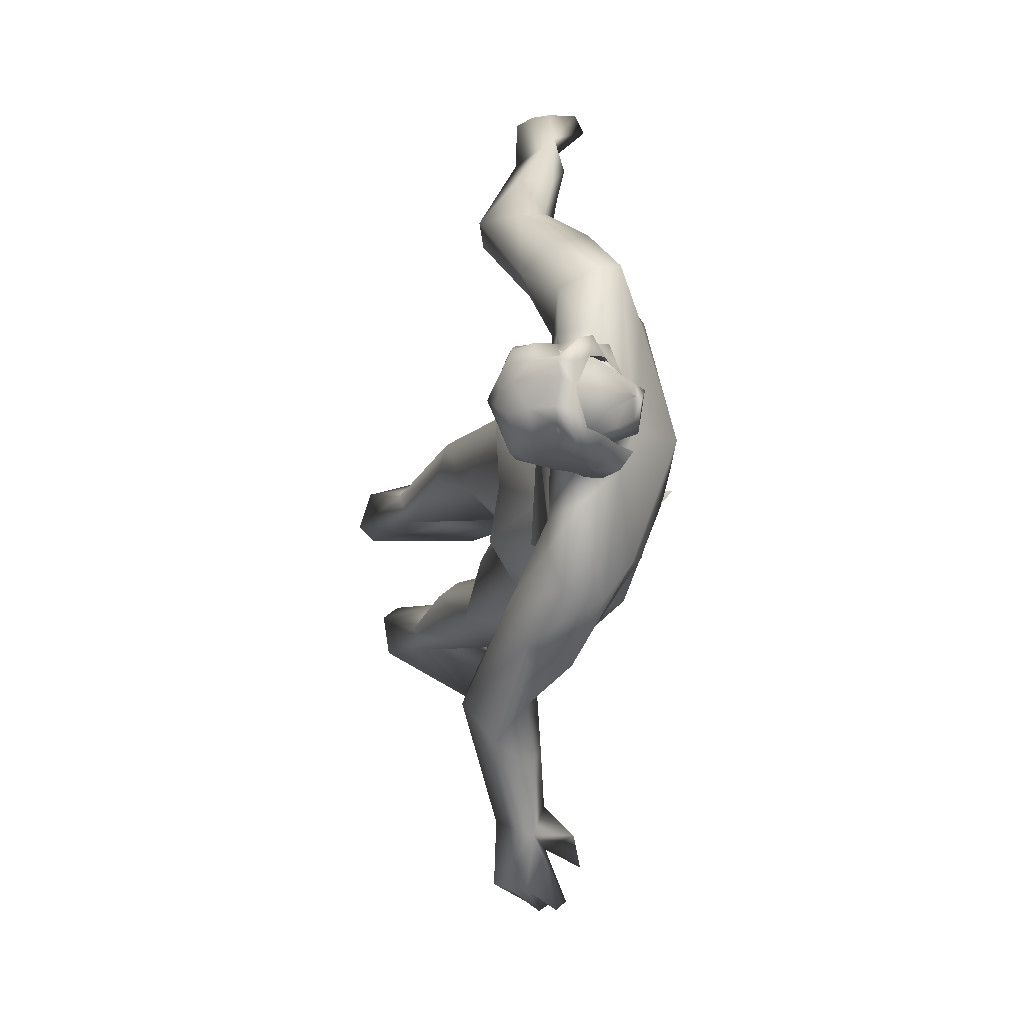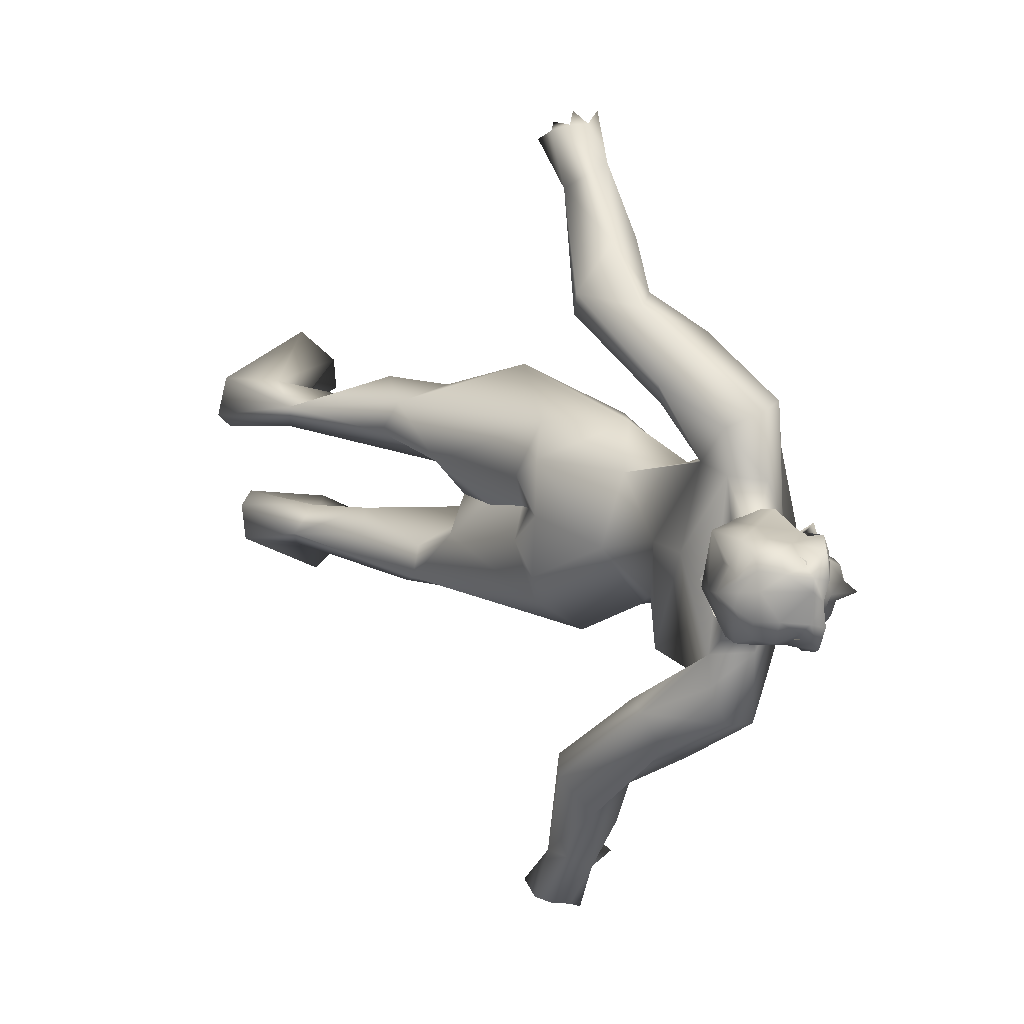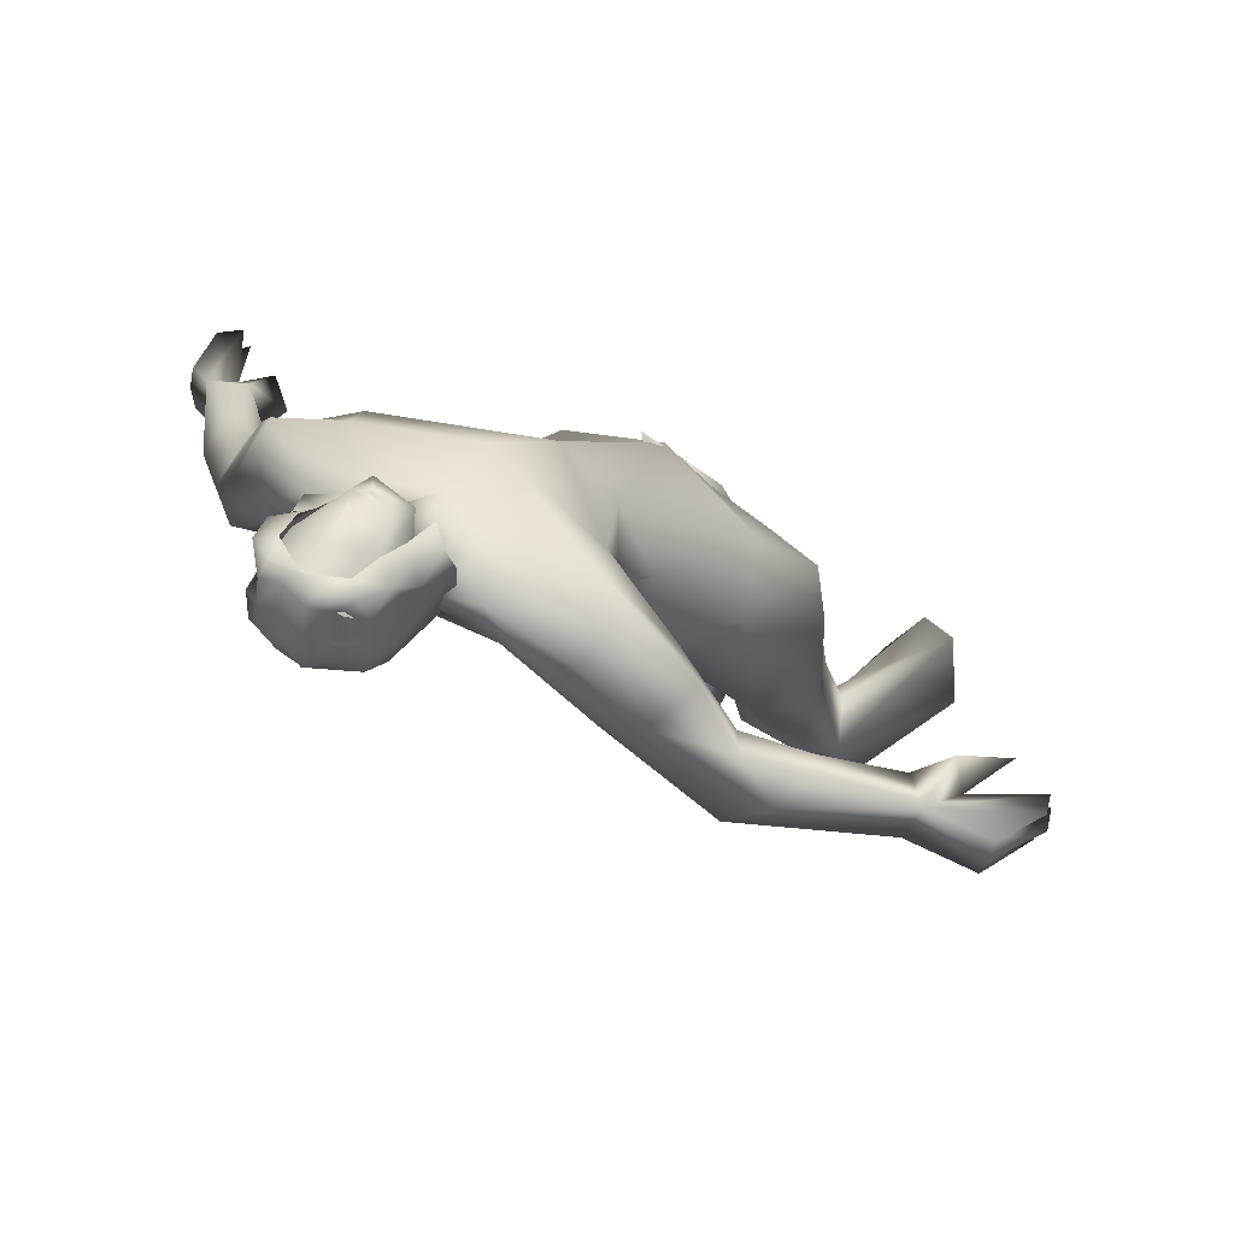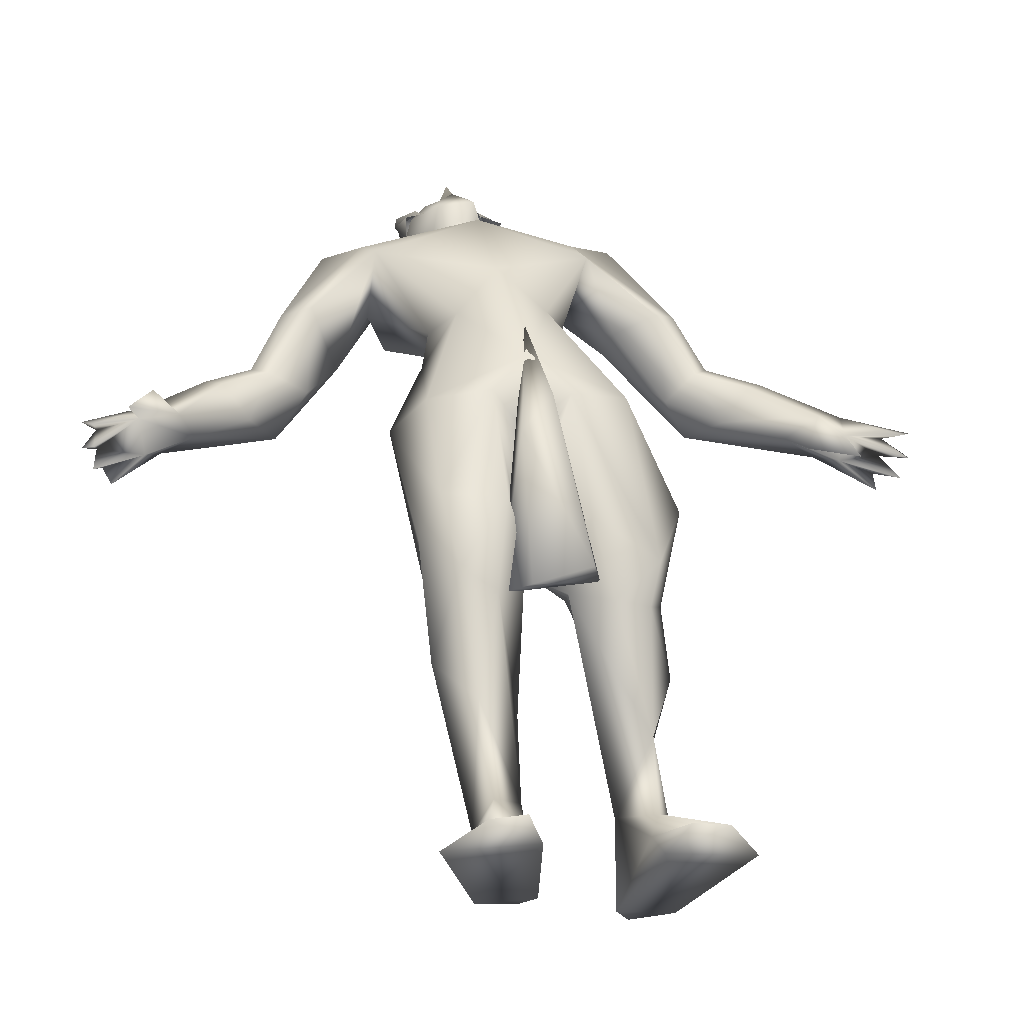
<metadata>
{"format":"obj","ext":"obj","renderer":"f3d","projection":"perspective","resolution":1024,"background":"white","views":[{"elev":-12.0,"azim":-51.1,"up":"+Y"},{"elev":10.8,"azim":-77.7,"up":"+Y"},{"elev":47.5,"azim":-53.7,"up":"+Z"},{"elev":-4.8,"azim":76.4,"up":"+Z"}]}
</metadata>
<code>
o hair_mesh18-geometry
v -1.895 -0.1302 1.634
v -1.877 -0.1491 1.69
v -1.959 -0.13 1.665
v -1.749 -0.1201 1.616
v -1.727 -0.1597 1.752
v -1.709 -0.1378 1.646
v -1.683 -0.05236 1.584
v -1.68 0.05326 1.589
v -1.704 0.1384 1.66
v -1.75 0.1157 1.628
v -1.759 0.02617 1.577
v -1.573 0.001915 1.544
v -1.883 -0.01787 1.575
v -1.885 0.1193 1.598
v -1.961 0.1141 1.677
v -2.013 0.08704 1.713
v -2.022 0.05646 1.724
v -2.032 0.01069 1.731
v -2.03 -0.0612 1.716
v -1.995 -0.1105 1.707
v -1.939 -0.137 1.722
v -1.844 -0.1423 1.774
v -1.934 -0.1334 1.777
v -1.898 -0.1553 1.845
v -1.837 -0.1704 1.808
v -1.754 -0.1555 1.821
v -1.714 -0.1064 1.829
v -1.799 -0.1068 1.844
v -1.87 -0.1046 1.866
v -1.938 -0.09936 1.868
v -1.964 -0.1347 1.859
v -1.984 -0.09496 1.818
v -1.998 -0.1172 1.76
v -2.032 -0.05857 1.777
v -2.005 0.008911 1.847
v -2.025 0.05085 1.785
v -2 0.09854 1.769
v -1.942 0.1154 1.735
v -1.937 0.1061 1.79
v -1.986 0.06254 1.826
v -2.02 0.04524 1.85
v -1.979 -0.01877 1.868
v -2.019 -0.06327 1.844
v -1.994 -0.07476 1.876
v -1.995 0.03609 1.882
v -1.939 0.0627 1.877
v -1.967 0.1004 1.872
v -1.903 0.1217 1.859
v -1.873 0.07623 1.869
v -1.827 0.0757 1.845
v -1.871 0.1185 1.811
v -1.767 0.1009 1.79
v -1.882 0.1325 1.701
v -1.76 0.1519 1.73
v -1.798 0.1297 1.826
v -1.762 0.06211 1.836
v -1.943 -0.06967 1.628
v -1.974 -0.0696 1.646
v -1.936 -0.01299 1.598
v -1.944 0.05624 1.635
v -1.987 -0.007465 1.622
v -1.976 0.05361 1.652
v -2.002 0.03998 1.67
v -2.015 0.02454 1.673
v -2.012 0.001432 1.679
v -2.019 -0.03486 1.669
v -2.001 -0.05974 1.665
f 1 2 3
f 4 2 1
f 4 5 2
f 4 6 5
f 7 6 4
f 8 10 9
f 8 11 10
f 11 8 12
f 11 12 7
f 11 7 4
f 13 11 4
f 13 10 11
f 13 14 10
f 14 13 59
f 16 15 63
f 15 14 62
f 18 17 65
f 20 19 66
f 1 3 58
f 13 1 59
f 17 16 64
f 19 18 66
f 3 20 67
f 13 4 1
f 3 21 20
f 3 2 21
f 2 22 21
f 5 22 2
f 21 22 23
f 22 24 23
f 22 25 24
f 5 26 25
f 5 25 22
f 28 26 27
f 25 26 28
f 24 25 28
f 24 28 29
f 30 24 29
f 31 24 30
f 23 24 31
f 32 23 31
f 23 32 33
f 34 33 32
f 34 19 33
f 18 19 34
f 35 18 34
f 36 18 35
f 17 18 36
f 37 17 36
f 37 16 17
f 16 37 38
f 38 37 39
f 37 40 39
f 37 36 40
f 36 41 40
f 36 35 41
f 41 35 42
f 43 42 35
f 43 44 42
f 43 31 44
f 43 32 31
f 34 32 43
f 35 34 43
f 44 31 30
f 44 30 42
f 41 42 45
f 45 42 46
f 45 46 47
f 47 46 48
f 46 49 48
f 48 49 50
f 51 48 50
f 52 48 51
f 52 39 48
f 38 39 52
f 53 38 52
f 15 38 53
f 15 16 38
f 14 15 53
f 10 14 53
f 10 53 54
f 54 53 52
f 10 54 9
f 39 47 48
f 39 40 47
f 40 41 47
f 41 45 47
f 51 50 55
f 50 56 55
f 19 20 33
f 20 21 33
f 21 23 33
f 52 51 55
f 60 59 61
f 63 62 61
f 62 60 61
f 65 64 61
f 67 66 61
f 57 58 61
f 59 57 61
f 64 63 61
f 66 65 61
f 58 67 61
f 60 14 59
f 15 62 63
f 14 60 62
f 17 64 65
f 67 20 66
f 57 1 58
f 1 57 59
f 16 63 64
f 18 65 66
f 58 3 67
o body_mesh15-geometry
v -0.5858 -0.2025 0.1817
v -0.6686 -0.1 0.4241
v -0.5324 -0.1242 0.2234
v -0.7729 -0.1579 0.4425
v -0.8408 -0.1695 0.626
v -0.8613 -0.2562 0.6138
v -0.726 -0.3287 0.8464
v -0.6823 -0.3051 0.549
v -0.5108 -0.1375 -0.005414
v -0.5346 -0.2246 0.4646
v -0.6181 -0.1584 0.72
v -0.6878 -0.07734 0.7769
v -0.9435 -0.1124 0.7419
v -1.141 -0.2409 1.023
v -1.096 -0.08911 0.9589
v -1.273 -0.1482 1.043
v -1.234 0.006029 1.043
v -1.29 -0.05824 1.231
v -1.257 0.1633 1.052
v -1.271 0.1386 1.285
v -1.162 0.2566 1.28
v -1.206 -0.2222 1.323
v -1.055 -0.3355 1.137
v -0.6249 -0.2477 0.7708
v -0.4899 -0.2501 0.1572
v -0.4282 -0.2133 0.2366
v -0.4894 -0.2444 -0.002309
v -0.1558 -0.1675 0.145
v -0.199 -0.3885 0.1289
v -0.08597 -0.3055 0.201
v -0.07713 -0.2188 0.2114
v -0.3284 -0.1703 0.1812
v -0.6567 -0.1256 0.9494
v -0.6911 -0.2817 0.9533
v -0.9052 -0.2722 1.204
v -0.8573 -0.1169 1.227
v -0.8752 -0.0334 1.127
v -0.8892 -0.01846 1.322
v -1.202 -0.1314 1.468
v -1.283 -0.1893 1.425
v -1.233 -0.01648 1.596
v -1.354 -0.1614 1.37
v -1.465 0.0003 1.394
v -1.634 0.2351 1.535
v -1.286 0.1733 1.453
v -1.45 0.285 1.673
v -1.5 0.3738 1.474
v -1.588 0.3665 1.43
v -1.625 0.4186 1.428
v -1.696 0.33 1.6
v -1.669 0.3677 1.69
v -1.706 0.2067 1.707
v -1.709 0.2174 1.61
v -1.767 0.06513 1.681
v -1.776 -0.00325 1.641
v -1.633 0.009167 1.488
v -1.571 -0.2497 1.418
v -1.631 -0.2869 1.518
v -1.463 -0.2958 1.667
v -1.201 0.1081 1.48
v -0.9003 0.2367 1.22
v -0.8532 0.08304 1.221
v -0.9256 -0.005835 1.039
v -1.09 -0.000273 0.9967
v -1.048 -0.002803 0.9687
v -1.103 0.09094 0.9639
v -0.9884 -0.01473 0.8665
v -0.8269 -0.01774 0.7555
v -1.135 0.2431 1.039
v -1.448 -0.02012 1.764
v -1.532 -0.3224 1.691
v -1.57 -0.01099 1.733
v -1.622 -0.1147 1.725
v -1.723 -0.2076 1.685
v -1.697 -0.226 1.57
v -1.766 -0.07851 1.676
v -1.752 -0.08245 1.755
v -1.713 -0.01306 1.812
v -1.755 0.06127 1.762
v -1.719 0.03039 1.868
v -1.835 0.1202 1.699
v -1.894 0.1122 1.743
v -1.902 0.1026 1.696
v -1.876 0.08115 1.609
v -1.868 -0.001496 1.57
v -1.62 0.0948 1.734
v -1.521 0.2622 1.716
v -1.438 0.4747 1.522
v -1.473 0.5345 1.523
v -1.449 0.5056 1.285
v -1.417 0.5769 1.36
v -1.347 0.6365 1.221
v -1.482 0.568 1.193
v -1.512 0.6234 1.204
v -1.443 0.7469 1.282
v -1.558 0.5968 1.376
v -1.626 0.4729 1.539
v -1.603 0.3853 1.718
v -1.464 0.6244 1.378
v -1.335 0.7036 1.317
v -1.364 0.7478 1.328
v -1.256 0.779 1.17
v -1.263 0.8635 1.123
v -1.187 0.849 1.227
v -1.173 0.9007 1.107
v -1.201 1.007 1.077
v -1.233 0.9276 1.23
v -1.13 0.8001 1.132
v -1.04 0.9141 1.104
v -1.154 0.9128 1.172
v -1.013 1.021 1.161
v -1.177 1.024 1.169
v -1.049 1.024 1.052
v -1.194 1.022 1.124
v -1.063 1.054 1.171
v -1.051 1.053 1.104
v -0.9981 1.021 1.102
v -1.109 0.9811 1.024
v -1.875 -0.08835 1.605
v -1.83 -0.1357 1.688
v -1.726 -0.07024 1.853
v -1.78 -0.01901 1.9
v -1.785 0.02768 1.889
v -1.779 -0.05232 1.88
v -1.817 0.00074 1.898
v -1.839 -0.08227 1.874
v -1.897 -0.112 1.843
v -1.891 -0.1342 1.73
v -1.867 -0.05001 1.863
v -1.897 0.07164 1.858
v -1.982 0.07466 1.826
v -1.992 -0.01871 1.856
v -1.98 -0.1086 1.816
v -1.907 -0.01578 1.88
v -1.846 -0.0208 1.935
v -1.899 -0.1199 1.686
v -1.573 -0.3821 1.36
v -1.466 -0.4667 1.512
v -1.613 -0.4147 1.67
v -1.706 -0.3066 1.575
v -1.631 -0.3994 1.397
v -1.466 -0.4778 1.283
v -1.508 -0.543 1.492
v -1.622 -0.501 1.447
v -1.494 -0.6235 1.344
v -1.505 -0.7115 1.253
v -1.529 -0.6102 1.168
v -1.492 -0.5583 1.161
v -1.368 -0.6439 1.196
v -1.695 -0.4013 1.616
v -1.44 -0.5817 1.331
v -1.371 -0.7157 1.289
v -1.406 -0.7559 1.296
v -1.307 -0.8798 1.095
v -1.232 -0.8411 1.189
v -1.305 -0.9184 1.214
v -1.261 -1.031 1.051
v -1.166 -1.016 1.001
v -1.223 -0.9276 1.082
v -1.295 -0.7948 1.139
v -1.18 -0.913 1.242
v -1.204 -0.9461 1.171
v -1.244 -1.049 1.144
v -1.259 -1.045 1.098
v -1.113 -1.065 1.032
v -1.078 -0.985 1.185
v -1.079 -1.069 1.139
v -1.135 -1.094 1.15
v -1.064 -1.069 1.083
v -1.12 -1.093 1.084
v -0.992 0.1013 0.7155
v -0.9099 0.2476 0.5877
v -0.84 0.3558 0.9305
v -0.6381 0.246 0.7946
v -0.6827 0.08949 0.902
v -0.7343 0.04218 0.7192
v -0.8904 0.1599 0.5339
v -0.6126 0.1222 0.185
v -0.6761 0.1888 0.2004
v -0.5773 0.1439 -0.04993
v -0.5358 0.104 -0.02782
v -0.5463 0.2498 -0.03366
v -0.2342 0.1321 0.118
v -0.2539 0.3569 0.1114
v -0.1518 0.2598 0.1825
v -0.5474 0.2455 0.1267
v -0.6439 0.1839 0.3459
v -0.7211 0.2939 0.5138
v -0.7533 0.2794 0.6912
v -0.6698 0.1431 0.7029
v -0.5638 0.2035 0.3769
v -0.6642 0.2285 0.6866
v -0.5005 0.1978 0.1973
v -0.4039 0.1509 0.1487
v -0.1519 0.1722 0.1887
v -0.4648 -0.1016 0.009951
v -0.9591 -0.00998 1.404
v -0.8086 0.02467 1.213
v -0.7483 -0.06838 1.115
v -0.5872 0.06928 0.7771
v -0.5742 -0.08562 0.7328
v -0.6676 -0.1409 0.7154
v -0.6971 0.1122 0.7482
f 68 69 70
f 71 69 68
f 71 72 69
f 73 72 71
f 73 75 74
f 73 68 75
f 73 71 68
f 76 68 70
f 70 78 77
f 69 78 70
f 79 78 69
f 72 80 79
f 80 72 73
f 81 80 73
f 81 82 80
f 82 81 83
f 85 84 83
f 85 86 84
f 87 86 85
f 86 87 88
f 83 89 85
f 83 90 89
f 83 81 90
f 81 73 90
f 73 74 90
f 75 91 74
f 75 77 91
f 92 77 75
f 92 93 77
f 95 96 94
f 95 97 96
f 95 98 97
f 99 98 95
f 99 97 98
f 99 93 97
f 92 97 93
f 97 92 96
f 92 94 96
f 70 93 99
f 77 93 70
f 91 77 78
f 100 91 78
f 101 91 100
f 101 74 91
f 90 74 101
f 90 101 102
f 103 102 101
f 105 103 104
f 102 103 105
f 106 102 105
f 89 102 106
f 89 90 102
f 89 106 107
f 126 106 108
f 107 106 126
f 109 89 107
f 85 89 109
f 110 85 109
f 110 87 85
f 111 87 110
f 111 112 87
f 111 113 112
f 111 114 113
f 111 115 114
f 111 116 115
f 111 117 116
f 118 117 119
f 117 120 119
f 117 111 120
f 119 120 121
f 120 122 121
f 120 111 123
f 123 111 110
f 123 110 124
f 124 110 109
f 109 107 125
f 125 107 126
f 268 269 270
f 113 108 127
f 108 105 127
f 108 106 105
f 127 105 128
f 128 105 129
f 105 104 129
f 129 104 130
f 131 130 104
f 131 132 130
f 131 133 132
f 133 131 84
f 84 131 82
f 134 242 129
f 132 238 134
f 104 103 134
f 134 103 100
f 103 101 100
f 134 100 135
f 100 79 135
f 100 78 79
f 80 135 79
f 80 134 135
f 132 134 130
f 130 134 129
f 84 82 83
f 86 88 136
f 88 127 128
f 88 112 127
f 87 112 88
f 112 113 127
f 137 108 113
f 137 126 108
f 137 138 126
f 139 138 137
f 139 140 138
f 142 123 125
f 120 123 142
f 122 120 142
f 122 142 143
f 143 142 141
f 143 141 140
f 143 140 144
f 144 140 139
f 144 139 145
f 146 145 139
f 146 147 145
f 146 148 147
f 148 150 149
f 151 148 121
f 151 150 148
f 152 151 121
f 152 121 122
f 121 146 153
f 121 148 146
f 146 139 153
f 153 139 165
f 139 154 165
f 139 137 154
f 154 137 113
f 155 154 113
f 154 155 156
f 157 158 155
f 157 159 158
f 160 159 157
f 161 116 163
f 116 161 160
f 116 160 115
f 160 157 115
f 115 157 114
f 157 155 114
f 114 155 113
f 116 164 163
f 116 117 164
f 117 118 164
f 164 118 165
f 165 118 119
f 165 119 153
f 121 153 119
f 154 156 165
f 164 165 156
f 163 164 156
f 156 155 158
f 156 158 166
f 166 158 167
f 159 167 158
f 162 166 168
f 163 166 162
f 163 156 166
f 161 163 162
f 166 167 168
f 160 169 159
f 160 170 169
f 161 170 160
f 161 162 170
f 168 167 171
f 159 171 167
f 159 169 171
f 169 170 172
f 170 174 173
f 170 162 174
f 162 168 174
f 168 171 174
f 175 176 171
f 177 176 175
f 171 176 177
f 174 171 177
f 174 177 178
f 177 179 178
f 169 172 177
f 172 173 180
f 173 181 180
f 173 174 181
f 174 179 181
f 179 174 182
f 174 178 182
f 179 182 178
f 181 179 183
f 179 184 183
f 177 184 179
f 177 181 184
f 181 177 172
f 172 180 181
f 181 183 184
f 172 185 173
f 172 170 185
f 170 173 185
f 169 177 175
f 169 175 171
f 152 122 143
f 152 143 186
f 186 143 187
f 143 144 187
f 144 188 187
f 145 188 144
f 145 147 188
f 190 189 147
f 190 191 189
f 192 191 190
f 193 191 192
f 188 193 194
f 189 188 147
f 191 188 189
f 193 188 191
f 187 188 194
f 187 194 195
f 194 193 196
f 196 193 192
f 192 190 197
f 197 190 147
f 148 197 147
f 148 149 197
f 149 198 197
f 198 199 197
f 200 194 199
f 195 194 200
f 201 194 196
f 199 194 201
f 199 201 197
f 196 202 201
f 192 202 196
f 201 202 192
f 201 192 197
f 186 187 203
f 187 195 203
f 125 123 124
f 124 109 125
f 125 126 204
f 204 126 205
f 205 126 138
f 140 206 138
f 141 206 140
f 141 217 206
f 141 207 217
f 142 207 141
f 142 125 204
f 208 204 215
f 215 204 209
f 209 204 205
f 211 212 210
f 213 212 211
f 215 209 216
f 208 215 214
f 214 211 208
f 214 213 211
f 211 210 206
f 138 206 210
f 211 206 217
f 208 211 217
f 208 217 207
f 142 208 207
f 142 204 208
f 138 210 205
f 209 205 218
f 210 218 205
f 210 212 218
f 212 219 218
f 212 220 219
f 213 220 212
f 216 218 219
f 209 218 216
f 214 221 213
f 214 215 221
f 216 219 222
f 220 222 219
f 220 223 222
f 213 223 220
f 221 223 213
f 221 224 223
f 221 225 224
f 226 225 221
f 226 224 225
f 215 216 227
f 215 227 221
f 227 226 221
f 216 222 227
f 222 223 228
f 223 229 228
f 223 231 230
f 224 231 223
f 224 232 231
f 226 232 224
f 226 231 232
f 226 229 231
f 227 229 226
f 222 229 227
f 229 233 228
f 222 233 229
f 222 228 233
f 229 234 230
f 223 234 229
f 223 235 234
f 230 235 223
f 230 234 235
f 229 230 236
f 230 237 236
f 231 237 230
f 231 236 237
f 229 236 231
f 238 135 134
f 133 238 132
f 136 238 133
f 136 239 238
f 136 240 239
f 136 88 240
f 88 128 240
f 129 241 128
f 129 242 241
f 242 135 243
f 238 243 135
f 134 135 242
f 244 243 238
f 244 245 243
f 246 245 244
f 247 245 246
f 247 248 245
f 249 248 247
f 249 250 248
f 251 250 249
f 251 252 250
f 251 253 252
f 253 251 249
f 249 246 253
f 246 249 247
f 246 255 254
f 246 239 255
f 239 246 244
f 239 256 255
f 238 239 244
f 239 240 256
f 240 128 241
f 242 257 241
f 243 257 242
f 258 257 243
f 259 257 258
f 241 257 259
f 256 241 259
f 256 240 241
f 255 256 259
f 258 245 260
f 245 261 260
f 245 248 261
f 248 250 261
f 261 250 262
f 252 262 250
f 252 261 262
f 252 260 261
f 253 260 252
f 253 258 260
f 253 254 258
f 246 254 253
f 254 255 258
f 255 259 258
f 243 245 258
f 136 133 86
f 84 86 133
f 263 99 95
f 70 99 263
f 76 70 263
f 68 76 94
f 263 94 76
f 263 95 94
f 94 92 68
f 68 92 75
f 72 79 69
f 264 266 265
f 266 267 265
f 266 268 267
f 264 270 269
f 270 264 265
f 131 132 82
f 131 104 132
f 132 104 134
f 132 134 80
f 82 132 80
f 268 266 269
f 267 270 265
f 266 264 269
f 267 268 270

</code>
